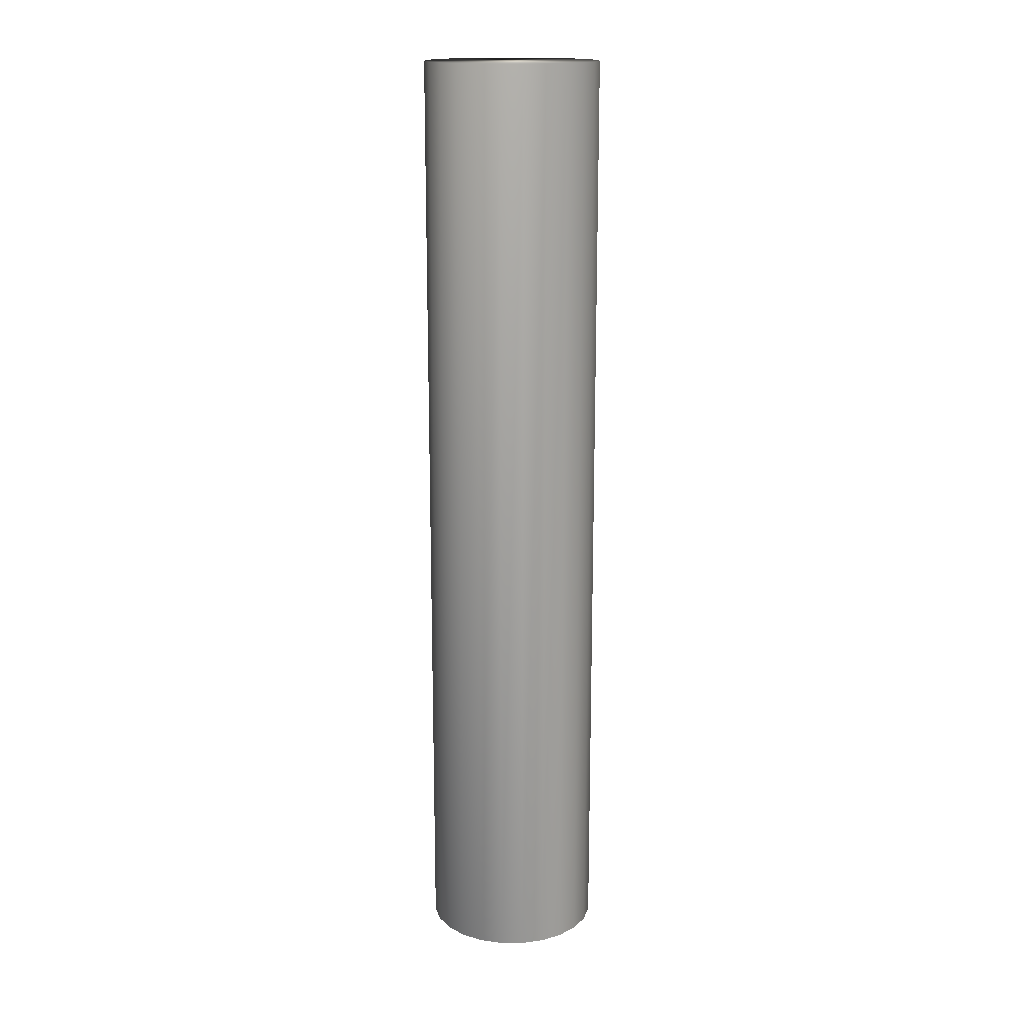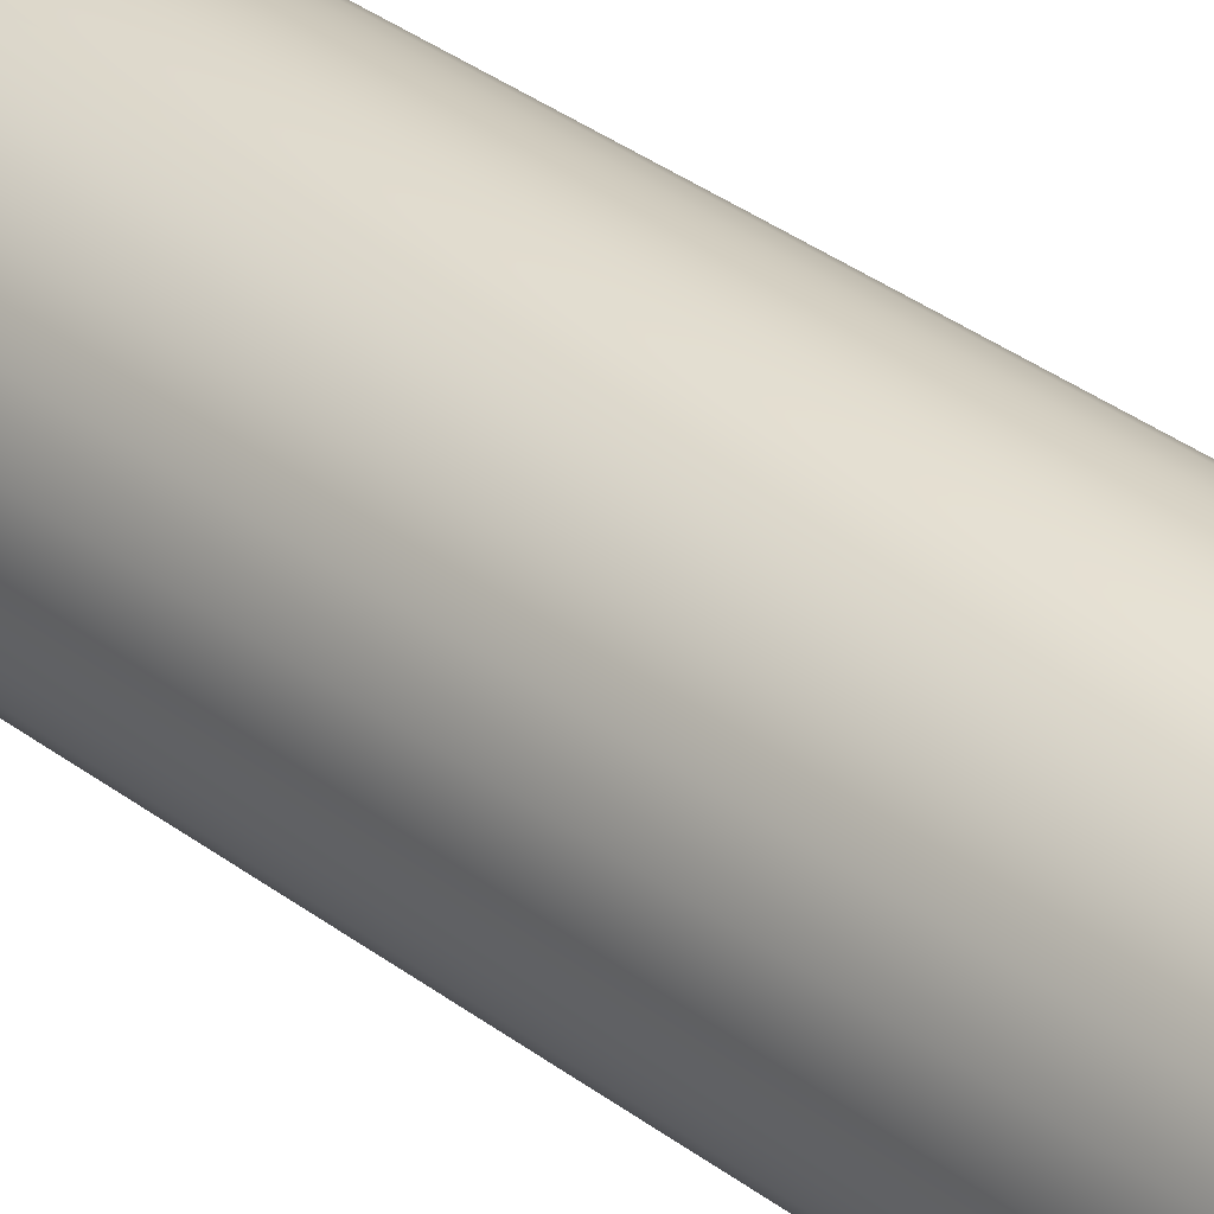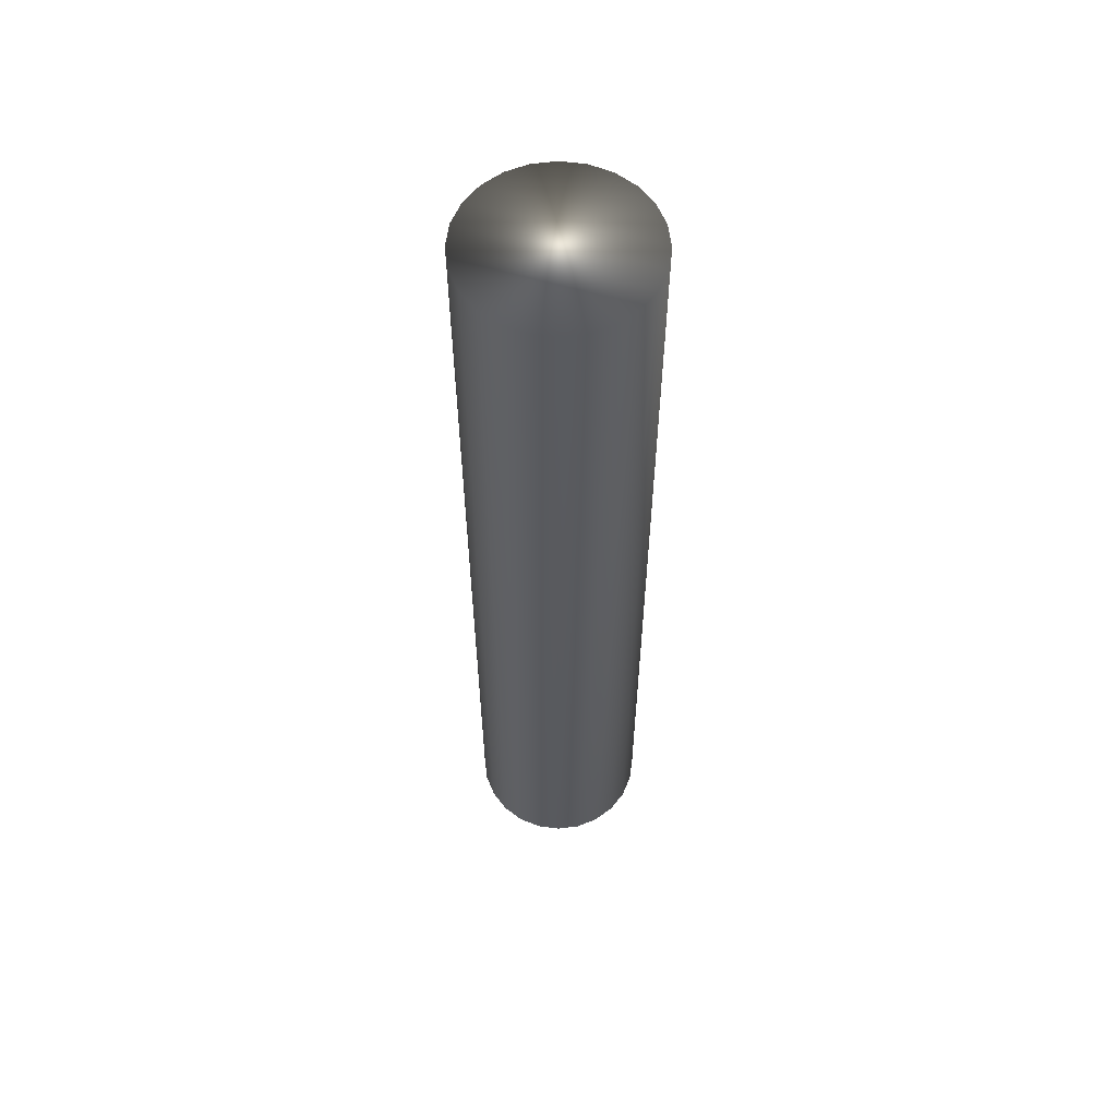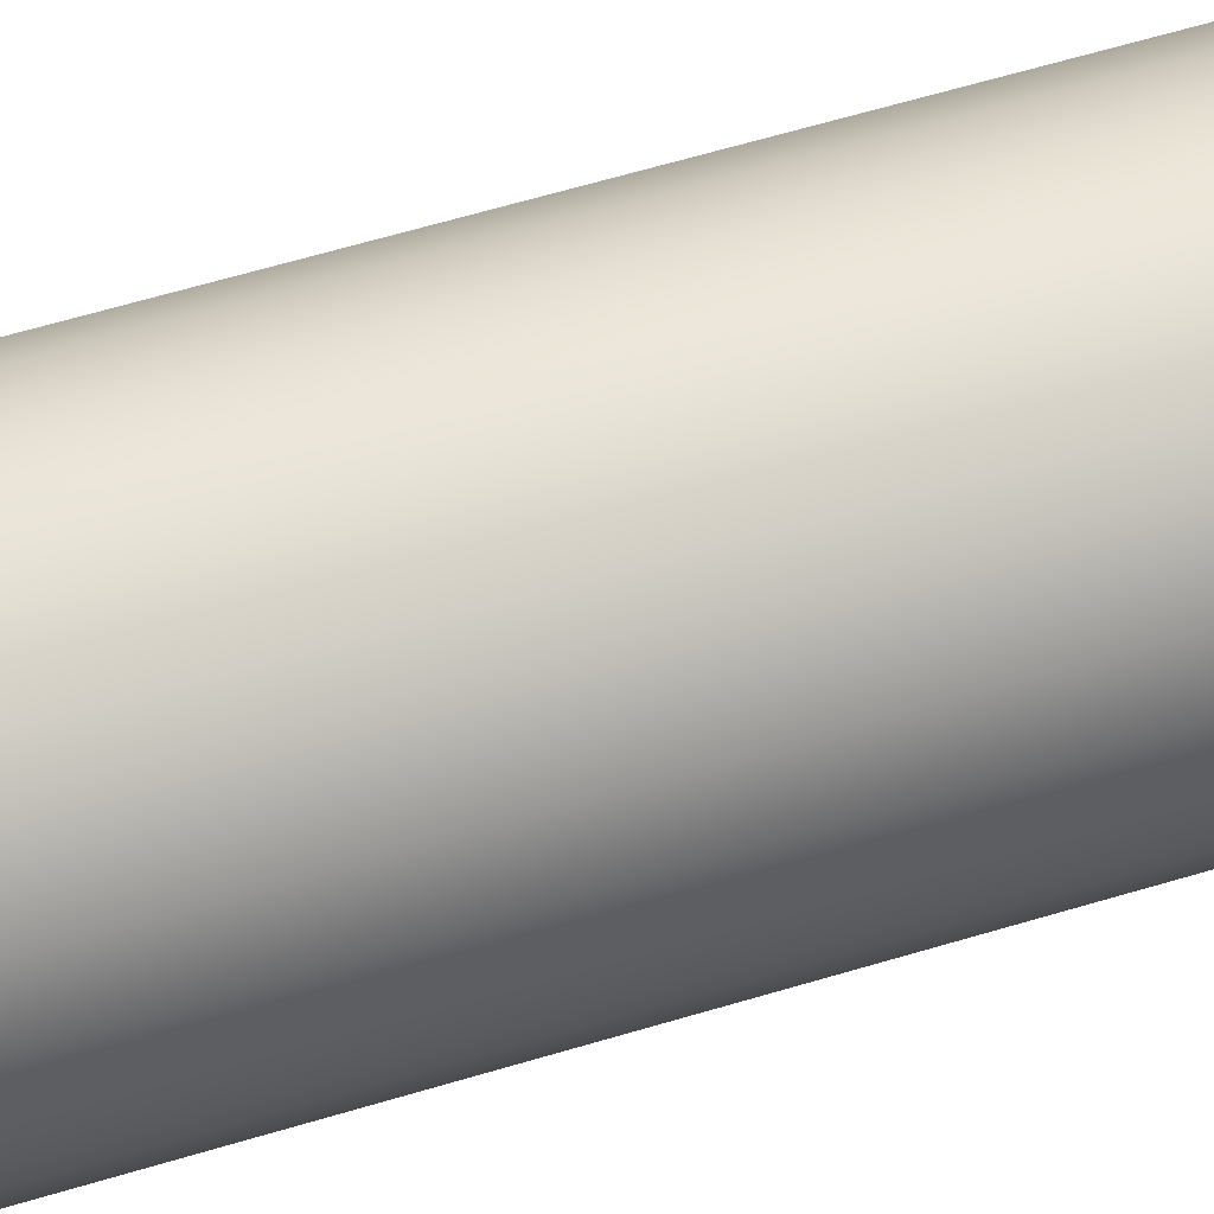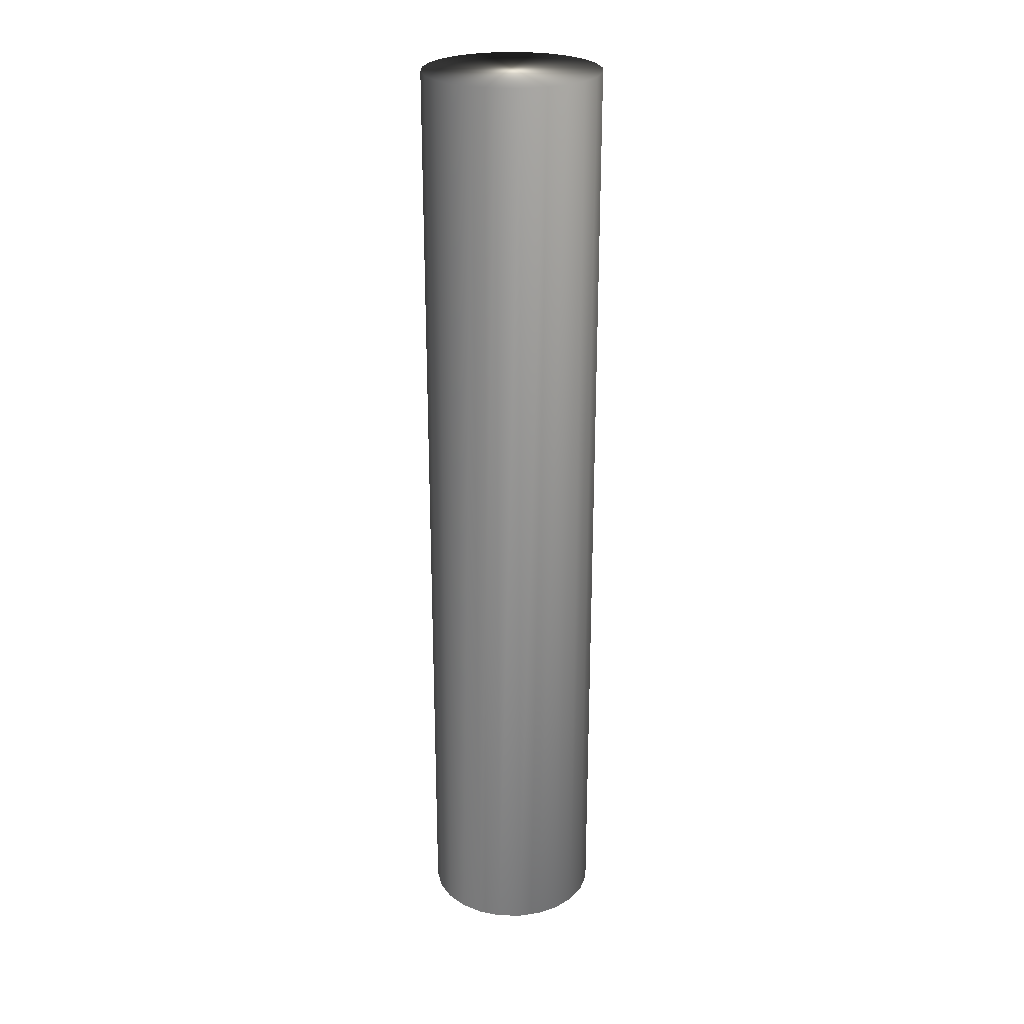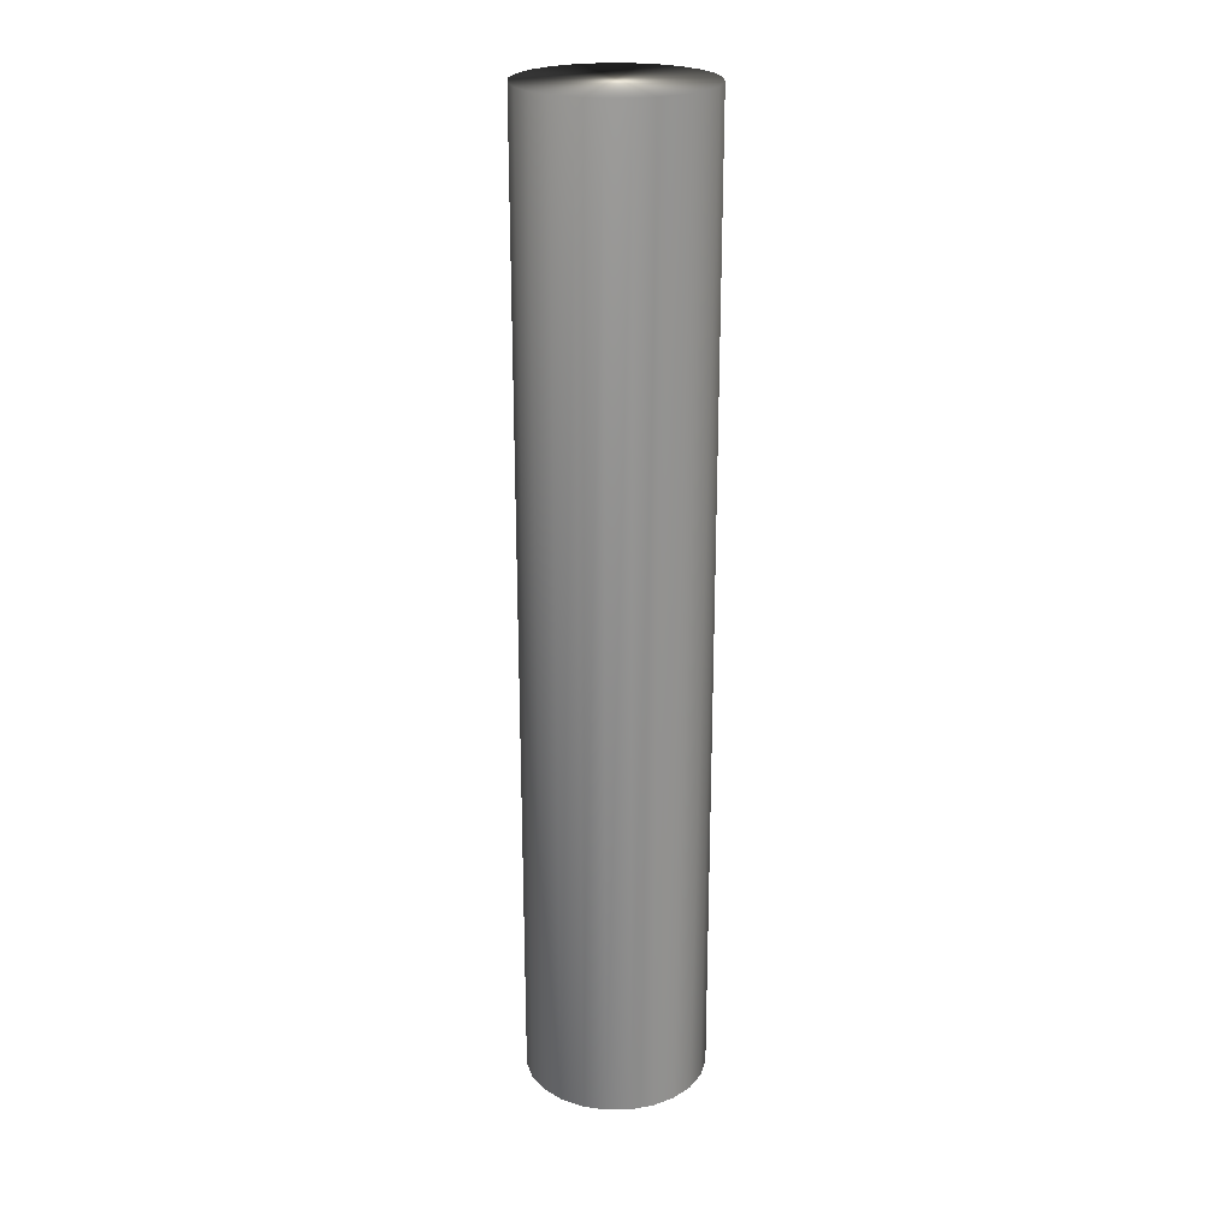
<metadata>
{"format":"obj","ext":"obj","renderer":"f3d","projection":"perspective","resolution":1024,"background":"white","views":[{"elev":16.5,"azim":-142.2,"up":"+Y"},{"elev":33.1,"azim":-43.4,"up":"+Z"},{"elev":59.1,"azim":105.3,"up":"+Y"},{"elev":52.9,"azim":-108.7,"up":"+Z"},{"elev":25.4,"azim":-35.4,"up":"+Y"},{"elev":23.4,"azim":-128.6,"up":"+Y"}]}
</metadata>
<code>
v 57.96 -11 143
v 57.96 -11 141.1
v 58.22 -11 143
v 58.22 -11 141
v 58.48 -11 143
v 58.48 -11 141.1
v 58.72 -11 142.9
v 58.72 -11 141.2
v 58.92 -11 142.7
v 58.92 -11 141.3
v 59.08 -11 142.5
v 59.08 -11 141.5
v 59.18 -11 142.3
v 59.18 -11 141.8
v 59.22 -11 142
v 57.72 -11 141.2
v 57.72 -11 142.9
v 57.51 -11 141.3
v 57.51 -11 142.7
v 57.35 -11 141.5
v 57.35 -11 142.5
v 57.25 -11 141.8
v 57.25 -11 142.3
v 57.22 -11 142
v 58.22 -0.3125 143
v 57.96 -0.3125 143
v 57.72 -0.3125 142.9
v 57.51 -0.3125 142.7
v 57.35 -0.3125 142.5
v 57.25 -0.3125 142.3
v 57.22 -0.3125 142
v 57.25 -0.3125 141.8
v 57.35 -0.3125 141.5
v 57.51 -0.3125 141.3
v 57.72 -0.3125 141.2
v 57.96 -0.3125 141.1
v 58.22 -0.3125 141
v 58.48 -0.3125 143
v 58.48 -0.3125 141.1
v 58.72 -0.3125 141.2
v 58.72 -0.3125 142.9
v 58.92 -0.3125 141.3
v 58.92 -0.3125 142.7
v 59.08 -0.3125 141.5
v 59.08 -0.3125 142.5
v 59.18 -0.3125 141.8
v 59.18 -0.3125 142.3
v 59.22 -0.3125 142
f 1 2 3
f 3 2 4
f 3 4 5
f 5 4 6
f 5 6 7
f 7 6 8
f 7 8 9
f 9 8 10
f 9 10 11
f 11 10 12
f 11 12 13
f 13 12 14
f 13 14 15
f 2 1 16
f 16 1 17
f 16 17 18
f 18 17 19
f 18 19 20
f 20 19 21
f 20 21 22
f 22 21 23
f 22 23 24
f 3 25 1
f 1 25 26
f 1 26 17
f 17 26 27
f 17 27 19
f 19 27 28
f 19 28 21
f 21 28 29
f 21 29 23
f 23 29 30
f 23 30 24
f 24 30 31
f 24 31 22
f 22 31 32
f 22 32 20
f 20 32 33
f 20 33 18
f 18 33 34
f 18 34 16
f 16 34 35
f 16 35 2
f 2 35 36
f 2 36 4
f 4 36 37
f 38 39 25
f 25 39 37
f 25 37 26
f 26 37 36
f 26 36 27
f 27 36 35
f 27 35 28
f 28 35 34
f 28 34 29
f 29 34 33
f 29 33 30
f 30 33 32
f 30 32 31
f 39 38 40
f 40 38 41
f 40 41 42
f 42 41 43
f 42 43 44
f 44 43 45
f 44 45 46
f 46 45 47
f 46 47 48
f 4 37 6
f 6 37 39
f 6 39 8
f 8 39 40
f 8 40 10
f 10 40 42
f 10 42 12
f 12 42 44
f 12 44 14
f 14 44 46
f 14 46 15
f 15 46 48
f 15 48 13
f 13 48 47
f 13 47 11
f 11 47 45
f 11 45 9
f 9 45 43
f 9 43 7
f 7 43 41
f 7 41 5
f 5 41 38
f 5 38 3
f 3 38 25

</code>
